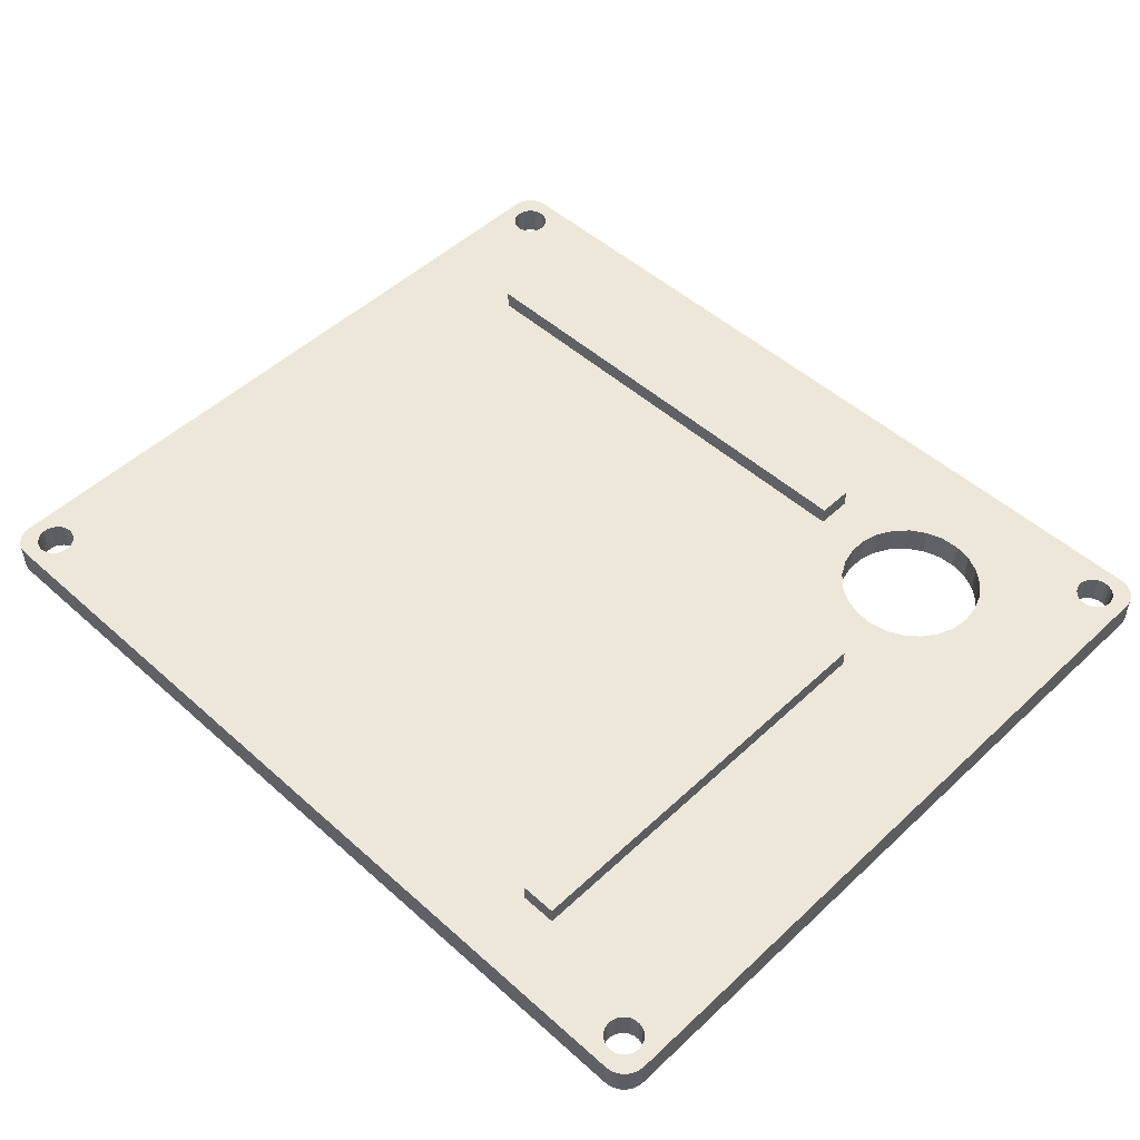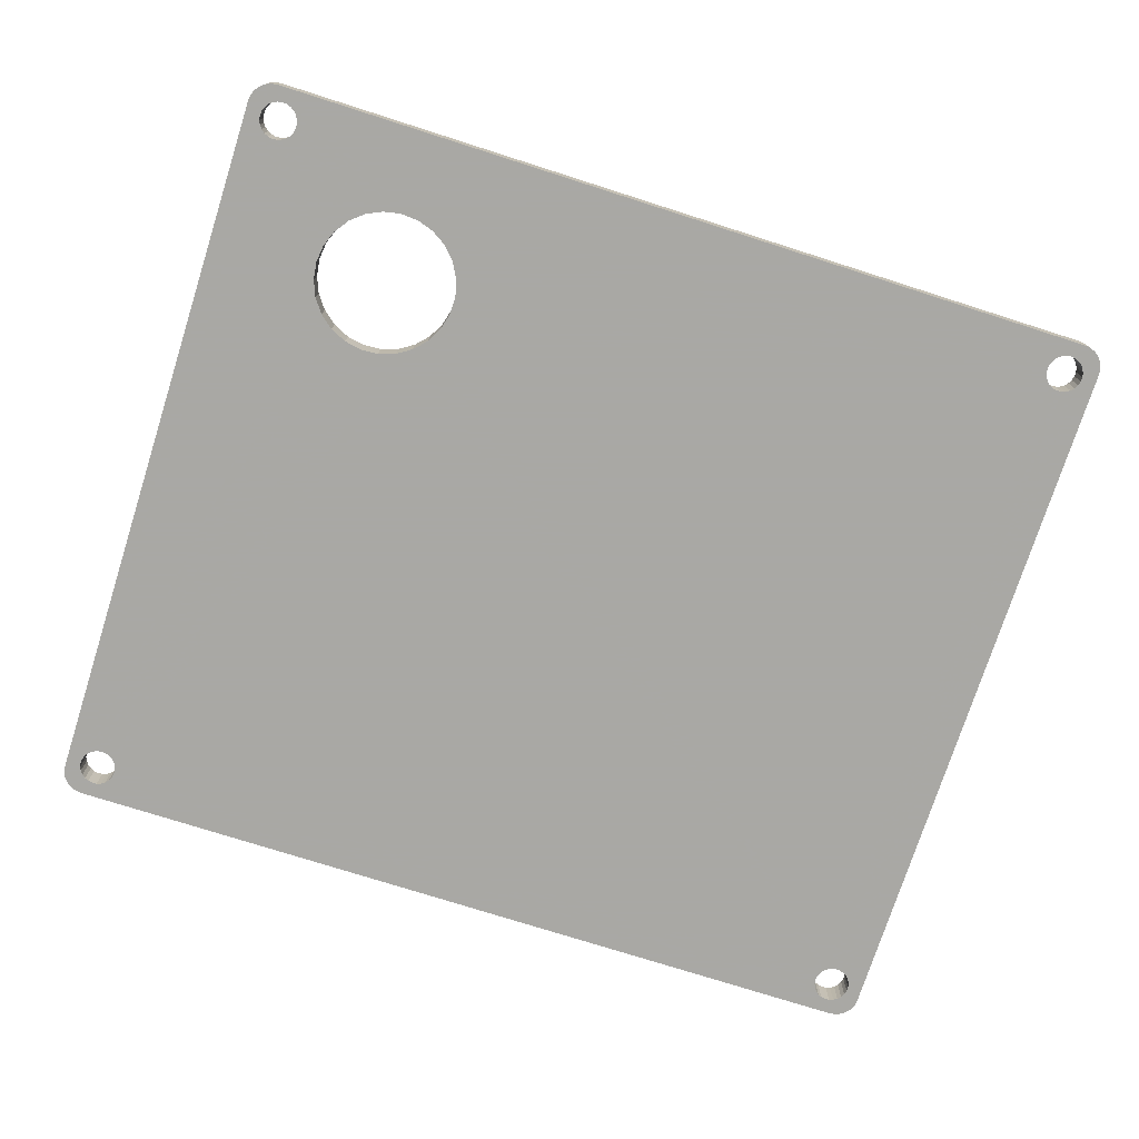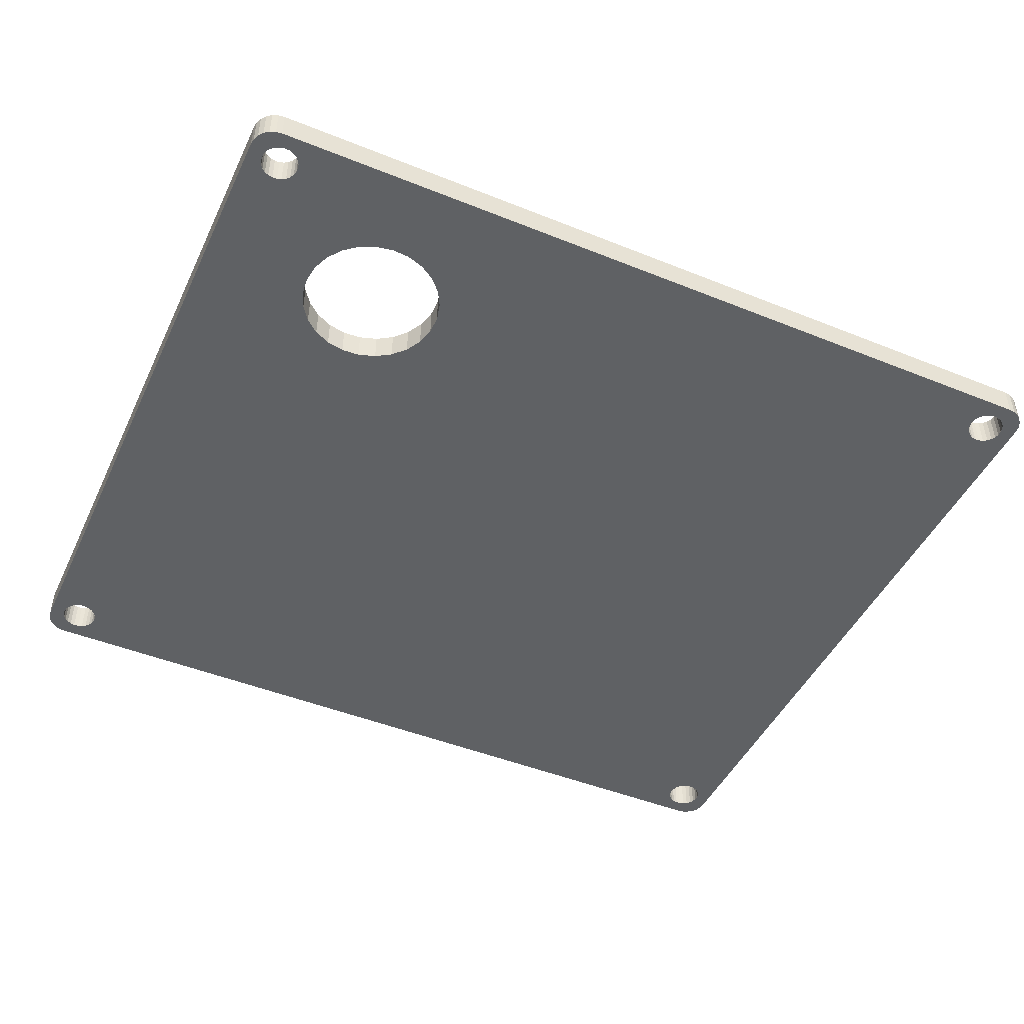
<metadata>
{"format":"obj","ext":"obj","renderer":"f3d","projection":"perspective","resolution":1024,"background":"white","views":[{"elev":50.2,"azim":44.4,"up":"+Z"},{"elev":-75.0,"azim":162.3,"up":"+Z"},{"elev":-46.7,"azim":155.4,"up":"+Z"}]}
</metadata>
<code>
v -2 13 -137.5
v -2 13 -140
v -73 13 -140
v -73 13 -137.5
v -1.67 -50.26 -140
v -0.2679 -51 -140
v -0.5858 -51.41 -140
v -1 -51.73 -140
v -1.969 -50.51 -140
v -1.482 -51.93 -140
v -1.442 -49.95 -140
v 4.441e-16 -50 -140
v -0.06815 -50.52 -140
v -2.321 -50.67 -140
v -2 -52 -140
v -1.299 -49.59 -140
v -2.703 -50.75 -140
v -1.25 -49.2 -140
v -3.09 -50.72 -140
v -1.299 -48.81 -140
v -3.46 -50.6 -140
v -1.442 -48.45 -140
v -3.788 -50.39 -140
v -1.67 -48.14 -140
v -10.63 -4.107 -140
v -1.969 -47.89 -140
v -2.321 -47.73 -140
v -11.79 -5.066 -140
v -2.703 -47.65 -140
v -9.742 -2.891 -140
v -13.15 -5.706 -140
v -3.09 -47.68 -140
v -14.62 -5.988 -140
v -3.46 -47.8 -140
v -3.788 -48.01 -140
v -16.12 -5.894 -140
v -4.054 -48.29 -140
v -1.67 9.139 -140
v -9.188 -1.492 -140
v -1.969 8.891 -140
v 4.441e-16 11 -140
v -1.442 9.453 -140
v -2.321 8.726 -140
v -9 0 -140
v -1.299 9.815 -140
v -2.703 8.653 -140
v -9.188 1.492 -140
v -1.25 10.2 -140
v -3.09 8.677 -140
v -1.299 10.59 -140
v -17.55 -5.429 -140
v -4.241 -48.63 -140
v -3.46 8.798 -140
v -1.442 10.95 -140
v -0.2679 12 -140
v -0.06815 11.52 -140
v -9.742 2.891 -140
v -3.788 9.006 -140
v -1.67 11.26 -140
v -0.5858 12.41 -140
v -1 12.73 -140
v -1.969 11.51 -140
v -18.82 -4.623 -140
v -1.482 12.93 -140
v -2.321 11.67 -140
v -10.63 4.107 -140
v -4.241 9.629 -140
v -4.054 9.289 -140
v -2.703 11.75 -140
v -3.09 11.72 -140
v -3.46 11.6 -140
v -3.788 11.39 -140
v -11.79 5.066 -140
v -4.338 10.39 -140
v -4.338 10.01 -140
v -13.15 5.706 -140
v -4.241 10.77 -140
v -14.62 5.988 -140
v -4.054 11.11 -140
v -71.07 -50.26 -140
v -4.054 -50.11 -140
v -70.84 -49.95 -140
v -4.241 -49.77 -140
v -73 -52 -140
v -71.37 -50.51 -140
v -71.72 -50.67 -140
v -70.7 -49.59 -140
v -4.338 -49.39 -140
v -72.1 -50.75 -140
v -70.65 -49.2 -140
v -4.338 -49.01 -140
v -72.49 -50.72 -140
v -70.7 -48.81 -140
v -16.12 5.894 -140
v -72.86 -50.6 -140
v -73.52 -51.93 -140
v -70.84 -48.45 -140
v -73.19 -50.39 -140
v -74 -51.73 -140
v -71.07 -48.14 -140
v -19.85 -3.527 -140
v -74.41 -51.41 -140
v -73.45 -50.11 -140
v -71.37 -47.89 -140
v -20.58 -2.209 -140
v -74.73 -51 -140
v -74.93 -50.52 -140
v -73.64 -49.77 -140
v -75 -50 -140
v -73.74 -49.01 -140
v -73.74 -49.39 -140
v -73.64 -48.63 -140
v -73.45 -48.29 -140
v -71.07 9.139 -140
v -20.95 -0.752 -140
v -71.37 8.891 -140
v -71.72 -47.73 -140
v -70.84 9.453 -140
v -20.95 0.752 -140
v -71.72 8.726 -140
v -70.7 9.815 -140
v -72.1 8.653 -140
v -72.1 -47.65 -140
v -70.65 10.2 -140
v -20.58 2.209 -140
v -72.49 8.677 -140
v -72.49 -47.68 -140
v -70.7 10.59 -140
v -19.85 3.527 -140
v -72.86 8.798 -140
v -72.86 -47.8 -140
v -70.84 10.95 -140
v -18.82 4.623 -140
v -73.19 9.006 -140
v -73.19 -48.01 -140
v -71.07 11.26 -140
v -17.55 5.429 -140
v -73.45 9.289 -140
v -75 11 -140
v -73.64 10.77 -140
v -73.74 10.39 -140
v -73.74 10.01 -140
v -73.64 9.629 -140
v -71.37 11.51 -140
v -71.72 11.67 -140
v -72.1 11.75 -140
v -72.49 11.72 -140
v -72.86 11.6 -140
v -73.52 12.93 -140
v -73.19 11.39 -140
v -74.93 11.52 -140
v -73.45 11.11 -140
v -74 12.73 -140
v -74.73 12 -140
v -74.41 12.41 -140
v -1.482 12.93 -137.5
v -1 12.73 -137.5
v -0.5858 12.41 -137.5
v -0.2679 12 -137.5
v -0.06815 11.52 -137.5
v 4.441e-16 11 -137.5
v -73.52 12.93 -137.5
v -74 12.73 -137.5
v -74.41 12.41 -137.5
v -74.73 12 -137.5
v -74.93 11.52 -137.5
v -75 11 -137.5
v -0.5858 -51.41 -137.5
v -0.2679 -51 -137.5
v -1.67 -50.26 -137.5
v -1 -51.73 -137.5
v -1.482 -51.93 -137.5
v -1.969 -50.51 -137.5
v -0.06815 -50.52 -137.5
v 4.441e-16 -50 -137.5
v -1.442 -49.95 -137.5
v -2 -52 -137.5
v -2.321 -50.67 -137.5
v -1.299 -49.59 -137.5
v -2.703 -50.75 -137.5
v -1.25 -49.2 -137.5
v -3.09 -50.72 -137.5
v -1.299 -48.81 -137.5
v -3.46 -50.6 -137.5
v -1.442 -48.45 -137.5
v -3.788 -50.39 -137.5
v -1.67 -48.14 -137.5
v -3.46 -47.8 -137.5
v -3.09 -47.68 -137.5
v -13.5 -46 -137.5
v -3.788 -48.01 -137.5
v -4.054 -48.29 -137.5
v -4.241 -48.63 -137.5
v -4.338 -49.01 -137.5
v -4.338 -49.39 -137.5
v -4.241 -49.77 -137.5
v -4.054 -50.11 -137.5
v -16.5 -46 -137.5
v -2.321 -47.73 -137.5
v -1.969 -47.89 -137.5
v -13.5 -11 -137.5
v -2.703 -47.65 -137.5
v -10.63 -4.107 -137.5
v -11.79 -5.066 -137.5
v -9.742 -2.891 -137.5
v -13.15 -5.706 -137.5
v -14.62 -5.988 -137.5
v -16.5 -11 -137.5
v -16.12 -5.894 -137.5
v -9.188 -1.492 -137.5
v -1.67 9.139 -137.5
v -1.969 8.891 -137.5
v -1.442 9.453 -137.5
v -9 0 -137.5
v -2.321 8.726 -137.5
v -1.299 9.815 -137.5
v -2.703 8.653 -137.5
v -9.188 1.492 -137.5
v -1.25 10.2 -137.5
v -3.09 8.677 -137.5
v -1.299 10.59 -137.5
v -17.55 -5.429 -137.5
v -3.46 8.798 -137.5
v -1.442 10.95 -137.5
v -9.742 2.891 -137.5
v -3.788 9.006 -137.5
v -1.67 11.26 -137.5
v -1.969 11.51 -137.5
v -18.82 -4.623 -137.5
v -2.321 11.67 -137.5
v -4.054 9.289 -137.5
v -4.241 9.629 -137.5
v -10.63 4.107 -137.5
v -2.703 11.75 -137.5
v -3.09 11.72 -137.5
v -3.46 11.6 -137.5
v -3.788 11.39 -137.5
v -19.85 -3.527 -137.5
v -4.338 10.01 -137.5
v -4.338 10.39 -137.5
v -11.79 5.066 -137.5
v -13.15 5.706 -137.5
v -4.241 10.77 -137.5
v -14.62 5.988 -137.5
v -4.054 11.11 -137.5
v -71.07 -50.26 -137.5
v -70.84 -49.95 -137.5
v -73 -52 -137.5
v -71.37 -50.51 -137.5
v -71.72 -50.67 -137.5
v -70.7 -49.59 -137.5
v -72.1 -50.75 -137.5
v -70.65 -49.2 -137.5
v -72.49 -50.72 -137.5
v -70.7 -48.81 -137.5
v -16.12 5.894 -137.5
v -73.52 -51.93 -137.5
v -72.86 -50.6 -137.5
v -70.84 -48.45 -137.5
v -74 -51.73 -137.5
v -73.19 -50.39 -137.5
v -71.07 -48.14 -137.5
v -74.41 -51.41 -137.5
v -73.45 -50.11 -137.5
v -74.73 -51 -137.5
v -73.64 -49.77 -137.5
v -74.93 -50.52 -137.5
v -73.74 -49.39 -137.5
v -73.74 -49.01 -137.5
v -75 -50 -137.5
v -25 0 -137.5
v -20.95 -0.752 -137.5
v -20.95 0.752 -137.5
v -20.58 -2.209 -137.5
v -73.64 -48.63 -137.5
v -73.45 -48.29 -137.5
v -25 3 -137.5
v -18.82 4.623 -137.5
v -17.55 5.429 -137.5
v -19.85 3.527 -137.5
v -20.58 2.209 -137.5
v -71.37 -47.89 -137.5
v -65 0 -137.5
v -71.72 -47.73 -137.5
v -72.1 -47.65 -137.5
v -72.49 -47.68 -137.5
v -72.86 -47.8 -137.5
v -73.19 -48.01 -137.5
v -65 3 -137.5
v -71.07 9.139 -137.5
v -71.37 8.891 -137.5
v -70.84 9.453 -137.5
v -71.72 8.726 -137.5
v -70.7 9.815 -137.5
v -72.1 8.653 -137.5
v -70.65 10.2 -137.5
v -72.49 8.677 -137.5
v -70.7 10.59 -137.5
v -72.86 8.798 -137.5
v -70.84 10.95 -137.5
v -73.19 9.006 -137.5
v -71.07 11.26 -137.5
v -73.45 9.289 -137.5
v -73.74 10.39 -137.5
v -73.64 10.77 -137.5
v -73.74 10.01 -137.5
v -73.64 9.629 -137.5
v -71.37 11.51 -137.5
v -71.72 11.67 -137.5
v -72.1 11.75 -137.5
v -72.49 11.72 -137.5
v -72.86 11.6 -137.5
v -73.19 11.39 -137.5
v -73.45 11.11 -137.5
v -16.5 -11 -136
v -13.5 -11 -136
v -13.5 -46 -136
v -16.5 -46 -136
v -25 3 -136
v -25 0 -136
v -65 0 -136
v -65 3 -136
f 1 2 3
f 4 1 3
f 5 6 7
f 5 7 8
f 9 8 10
f 9 5 8
f 11 12 13
f 11 13 6
f 11 6 5
f 14 10 15
f 14 9 10
f 16 12 11
f 17 14 15
f 18 12 16
f 19 17 15
f 20 12 18
f 21 19 15
f 22 12 20
f 23 21 15
f 24 12 22
f 25 26 27
f 28 25 27
f 28 27 29
f 30 24 26
f 30 26 25
f 31 28 29
f 31 29 32
f 33 32 34
f 33 34 35
f 33 31 32
f 36 33 35
f 36 35 37
f 38 24 30
f 38 30 39
f 40 38 39
f 41 24 38
f 41 38 42
f 41 12 24
f 43 40 39
f 43 39 44
f 45 41 42
f 46 44 47
f 46 43 44
f 48 41 45
f 49 46 47
f 50 41 48
f 51 37 52
f 51 36 37
f 53 49 47
f 54 55 56
f 54 56 41
f 54 41 50
f 57 53 47
f 58 53 57
f 59 55 54
f 60 55 59
f 61 59 62
f 61 60 59
f 63 51 52
f 64 62 65
f 64 61 62
f 66 67 68
f 66 68 58
f 66 58 57
f 2 65 69
f 2 69 70
f 2 64 65
f 71 2 70
f 72 2 71
f 73 74 75
f 73 75 67
f 73 67 66
f 76 77 74
f 76 74 73
f 78 77 76
f 78 72 79
f 78 79 77
f 80 81 23
f 82 81 80
f 82 83 81
f 84 80 23
f 84 85 80
f 84 23 15
f 86 85 84
f 87 83 82
f 87 88 83
f 89 86 84
f 90 91 88
f 90 88 87
f 92 89 84
f 93 52 91
f 93 91 90
f 94 2 72
f 94 72 78
f 95 92 84
f 95 84 96
f 97 52 93
f 97 63 52
f 98 96 99
f 98 95 96
f 100 63 97
f 100 101 63
f 102 98 99
f 103 98 102
f 104 105 101
f 104 101 100
f 106 103 102
f 107 108 103
f 107 103 106
f 109 110 111
f 109 111 108
f 109 108 107
f 112 110 109
f 113 112 109
f 114 115 105
f 116 104 117
f 116 114 105
f 116 105 104
f 118 119 115
f 118 115 114
f 120 116 117
f 121 119 118
f 122 120 117
f 122 117 123
f 124 125 119
f 124 119 121
f 126 123 127
f 126 122 123
f 128 125 124
f 128 129 125
f 130 126 127
f 130 127 131
f 132 129 128
f 132 133 129
f 134 131 135
f 134 130 131
f 136 133 132
f 136 137 133
f 138 135 113
f 138 134 135
f 138 113 109
f 139 138 109
f 139 140 141
f 139 141 142
f 139 142 143
f 139 143 138
f 3 136 144
f 3 144 145
f 3 145 146
f 3 146 147
f 3 147 148
f 149 3 148
f 149 148 150
f 151 152 140
f 151 140 139
f 153 149 150
f 154 152 151
f 155 153 150
f 155 152 154
f 155 150 152
f 3 2 136
f 136 2 94
f 136 94 137
f 64 2 1
f 61 64 156
f 64 1 156
f 60 61 157
f 61 156 157
f 60 157 158
f 55 60 159
f 60 158 159
f 56 55 160
f 55 159 160
f 41 56 161
f 56 160 161
f 4 3 149
f 162 149 153
f 162 4 149
f 163 153 155
f 163 162 153
f 164 163 155
f 165 155 154
f 165 164 155
f 166 154 151
f 166 165 154
f 167 151 139
f 167 166 151
f 168 169 170
f 171 168 170
f 172 171 173
f 171 170 173
f 174 175 176
f 169 174 176
f 170 169 176
f 177 172 178
f 172 173 178
f 176 175 179
f 177 178 180
f 179 175 181
f 177 180 182
f 181 175 183
f 177 182 184
f 183 175 185
f 177 184 186
f 185 175 187
f 188 189 190
f 191 188 190
f 192 191 190
f 193 192 190
f 194 193 190
f 195 194 190
f 196 195 190
f 197 196 190
f 186 197 190
f 177 186 198
f 186 190 198
f 199 200 201
f 202 199 201
f 189 202 201
f 190 189 201
f 201 203 204
f 201 200 205
f 203 201 205
f 200 187 205
f 201 204 206
f 201 206 207
f 208 201 207
f 208 207 209
f 210 205 211
f 205 187 211
f 210 211 212
f 187 175 161
f 211 187 161
f 213 211 161
f 214 210 215
f 210 212 215
f 213 161 216
f 214 215 217
f 218 214 217
f 216 161 219
f 218 217 220
f 219 161 221
f 208 209 222
f 218 220 223
f 160 159 224
f 161 160 224
f 221 161 224
f 218 223 225
f 225 223 226
f 224 159 227
f 227 159 158
f 228 227 157
f 227 158 157
f 208 222 229
f 230 228 156
f 228 157 156
f 231 232 233
f 226 231 233
f 225 226 233
f 230 156 1
f 234 230 1
f 235 234 1
f 235 1 236
f 236 1 237
f 208 229 238
f 239 240 241
f 232 239 241
f 233 232 241
f 241 240 242
f 240 243 242
f 242 243 244
f 245 237 244
f 243 245 244
f 246 198 247
f 177 198 248
f 246 249 248
f 198 246 248
f 248 249 250
f 247 198 251
f 248 250 252
f 251 198 253
f 248 252 254
f 253 198 255
f 244 237 256
f 237 1 256
f 257 248 258
f 248 254 258
f 255 198 259
f 260 257 261
f 257 258 261
f 259 198 262
f 198 208 262
f 260 261 263
f 263 261 264
f 263 264 265
f 264 266 267
f 265 264 267
f 268 269 270
f 266 268 270
f 267 266 270
f 208 238 271
f 272 273 271
f 274 272 271
f 238 274 271
f 270 269 275
f 270 275 276
f 271 273 277
f 278 279 277
f 280 278 277
f 281 280 277
f 273 281 277
f 282 262 283
f 284 282 283
f 285 284 283
f 286 285 283
f 287 286 283
f 288 287 283
f 262 208 283
f 208 271 283
f 289 290 291
f 290 289 292
f 289 291 293
f 292 289 294
f 289 293 295
f 283 289 295
f 294 289 296
f 283 295 297
f 296 289 298
f 283 297 299
f 298 289 300
f 289 277 300
f 288 283 301
f 283 299 301
f 300 277 302
f 276 288 303
f 288 301 303
f 270 276 303
f 304 305 167
f 306 304 167
f 307 306 167
f 303 307 167
f 270 303 167
f 308 302 4
f 309 308 4
f 310 309 4
f 311 310 4
f 312 311 4
f 313 312 162
f 312 4 162
f 305 314 166
f 167 305 166
f 313 162 163
f 166 314 165
f 314 313 164
f 313 163 164
f 165 314 164
f 302 1 4
f 256 1 302
f 279 256 302
f 277 279 302
f 175 12 41
f 161 175 41
f 167 139 109
f 270 167 109
f 13 12 174
f 12 175 174
f 6 13 169
f 13 174 169
f 7 6 168
f 6 169 168
f 8 7 171
f 7 168 171
f 10 8 172
f 15 10 172
f 8 171 172
f 15 172 177
f 267 109 107
f 267 270 109
f 265 107 106
f 265 267 107
f 263 106 102
f 263 265 106
f 260 102 99
f 260 263 102
f 257 99 96
f 257 96 84
f 257 260 99
f 248 257 84
f 248 84 15
f 177 248 15
f 31 33 207
f 31 207 206
f 28 31 206
f 28 206 204
f 28 204 203
f 47 44 214
f 47 214 218
f 25 28 203
f 57 218 225
f 57 225 233
f 57 47 218
f 30 25 203
f 30 203 205
f 66 233 241
f 66 57 233
f 39 205 210
f 39 30 205
f 44 39 210
f 44 210 214
f 73 66 241
f 76 241 242
f 76 73 241
f 78 242 244
f 78 76 242
f 94 244 256
f 94 78 244
f 137 256 279
f 137 94 256
f 133 279 278
f 133 278 280
f 133 137 279
f 129 133 280
f 125 280 281
f 125 281 273
f 125 129 280
f 119 125 273
f 115 119 273
f 115 273 272
f 115 272 274
f 105 115 274
f 101 105 274
f 101 274 238
f 63 101 238
f 63 238 229
f 51 63 229
f 51 229 222
f 36 51 222
f 36 222 209
f 33 36 209
f 33 209 207
f 46 220 217
f 43 46 217
f 43 217 215
f 40 43 215
f 40 215 212
f 40 212 211
f 50 48 219
f 50 219 221
f 38 40 211
f 54 221 224
f 54 50 221
f 42 38 211
f 42 211 213
f 59 224 227
f 45 42 213
f 59 54 224
f 45 213 216
f 45 216 219
f 62 227 228
f 48 45 219
f 62 59 227
f 65 228 230
f 65 62 228
f 69 230 234
f 69 234 235
f 69 65 230
f 70 69 235
f 71 235 236
f 71 70 235
f 72 236 237
f 72 237 245
f 72 71 236
f 79 72 245
f 77 245 243
f 77 79 245
f 74 77 243
f 74 243 240
f 75 74 240
f 75 240 239
f 67 75 239
f 67 239 232
f 68 67 232
f 68 232 231
f 58 68 231
f 58 231 226
f 53 58 226
f 53 226 223
f 53 223 220
f 49 53 220
f 46 49 220
f 122 297 295
f 120 122 295
f 120 295 293
f 116 120 293
f 116 293 291
f 116 291 290
f 128 124 296
f 128 296 298
f 114 116 290
f 132 298 300
f 132 128 298
f 118 114 290
f 118 290 292
f 136 300 302
f 121 118 292
f 136 132 300
f 121 292 294
f 121 294 296
f 144 302 308
f 124 121 296
f 144 136 302
f 145 308 309
f 145 144 308
f 146 309 310
f 146 310 311
f 146 145 309
f 147 146 311
f 148 311 312
f 148 147 311
f 150 312 313
f 150 313 314
f 150 148 312
f 152 150 314
f 140 314 305
f 140 152 314
f 141 140 305
f 141 305 304
f 142 141 304
f 142 304 306
f 143 142 306
f 143 306 307
f 138 143 307
f 138 307 303
f 134 138 303
f 134 303 301
f 130 134 301
f 130 301 299
f 130 299 297
f 126 130 297
f 122 126 297
f 17 182 180
f 14 17 180
f 14 180 178
f 9 14 178
f 9 178 173
f 9 173 170
f 20 18 181
f 20 181 183
f 5 9 170
f 22 183 185
f 22 20 183
f 11 5 170
f 11 170 176
f 24 185 187
f 16 11 176
f 24 22 185
f 16 176 179
f 16 179 181
f 26 187 200
f 18 16 181
f 26 24 187
f 27 200 199
f 27 26 200
f 29 199 202
f 29 202 189
f 29 27 199
f 32 29 189
f 34 189 188
f 34 32 189
f 35 188 191
f 35 191 192
f 35 34 188
f 37 35 192
f 52 192 193
f 52 37 192
f 91 52 193
f 91 193 194
f 88 91 194
f 88 194 195
f 83 88 195
f 83 195 196
f 81 83 196
f 81 196 197
f 23 81 197
f 23 197 186
f 21 23 186
f 21 186 184
f 21 184 182
f 19 21 182
f 17 19 182
f 89 254 252
f 86 89 252
f 86 252 250
f 85 86 250
f 85 250 249
f 85 249 246
f 93 90 253
f 93 253 255
f 80 85 246
f 97 255 259
f 97 93 255
f 82 80 246
f 82 246 247
f 100 259 262
f 87 82 247
f 100 97 259
f 87 247 251
f 87 251 253
f 104 262 282
f 90 87 253
f 104 100 262
f 117 282 284
f 117 104 282
f 123 284 285
f 123 285 286
f 123 117 284
f 127 123 286
f 131 286 287
f 131 127 286
f 135 287 288
f 135 288 276
f 135 131 287
f 113 135 276
f 112 276 275
f 112 113 276
f 110 112 275
f 110 275 269
f 111 110 269
f 111 269 268
f 108 111 268
f 108 268 266
f 103 108 266
f 103 266 264
f 98 103 264
f 98 264 261
f 95 98 261
f 95 261 258
f 95 258 254
f 92 95 254
f 89 92 254
f 201 208 315
f 201 315 316
f 190 201 316
f 190 316 317
f 198 190 317
f 198 317 318
f 208 198 318
f 208 318 315
f 271 277 319
f 271 319 320
f 283 271 320
f 283 320 321
f 289 283 321
f 289 321 322
f 277 289 322
f 277 322 319
f 316 318 317
f 316 315 318
f 319 321 320
f 319 322 321

</code>
